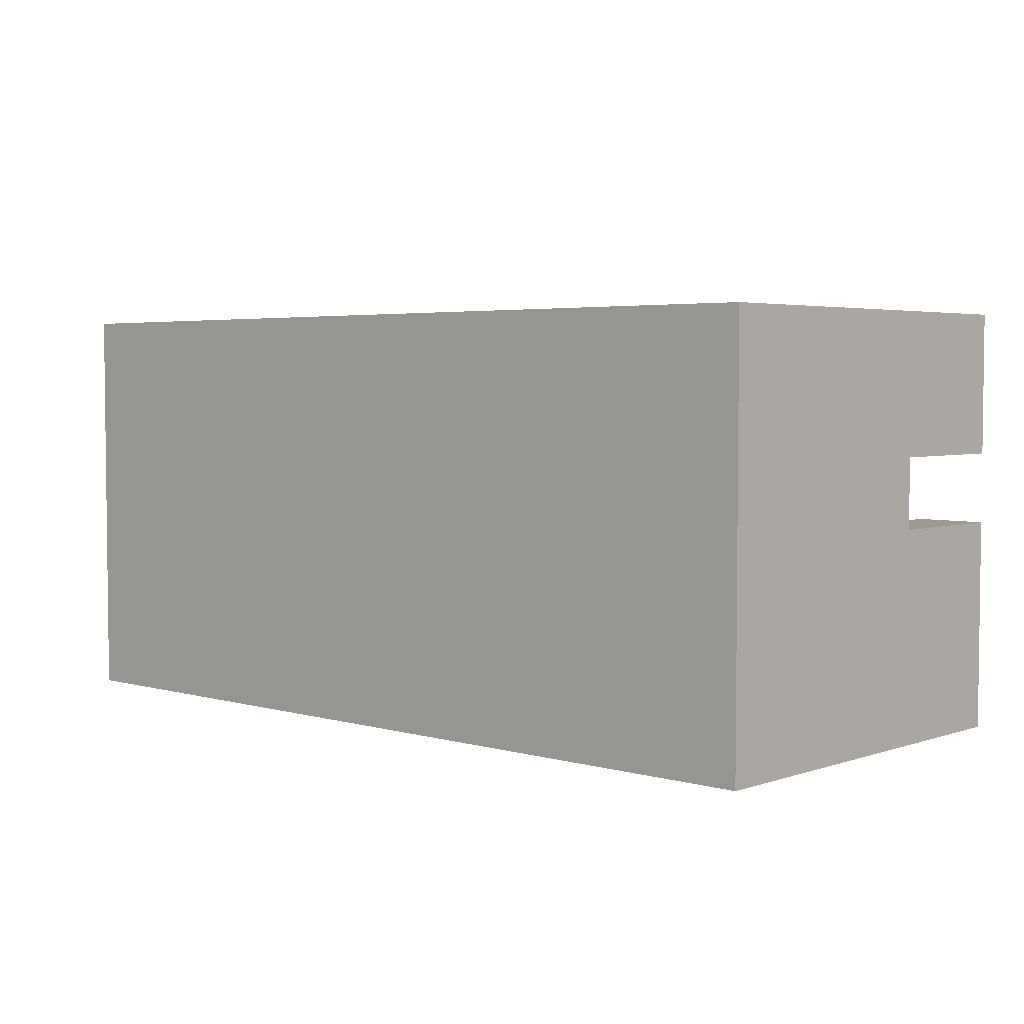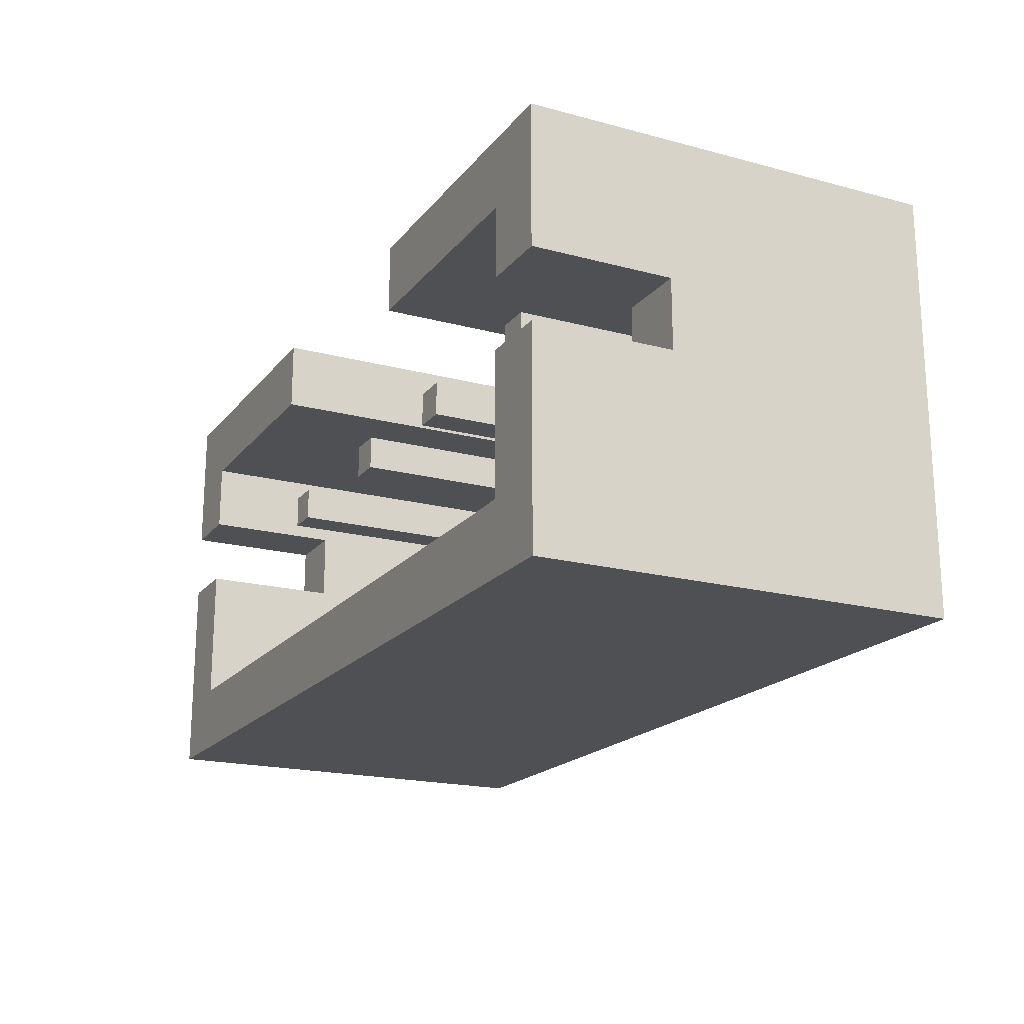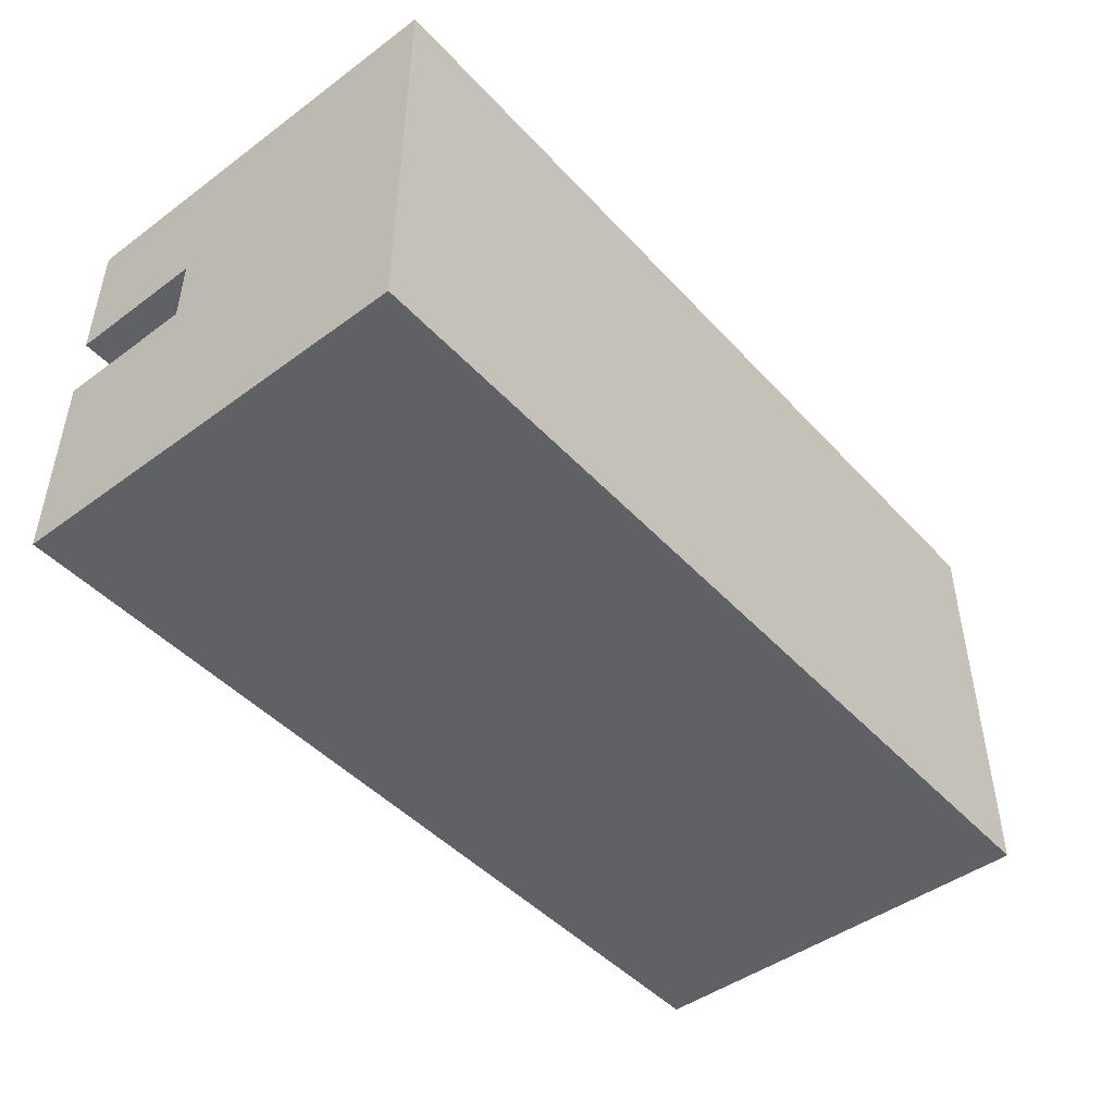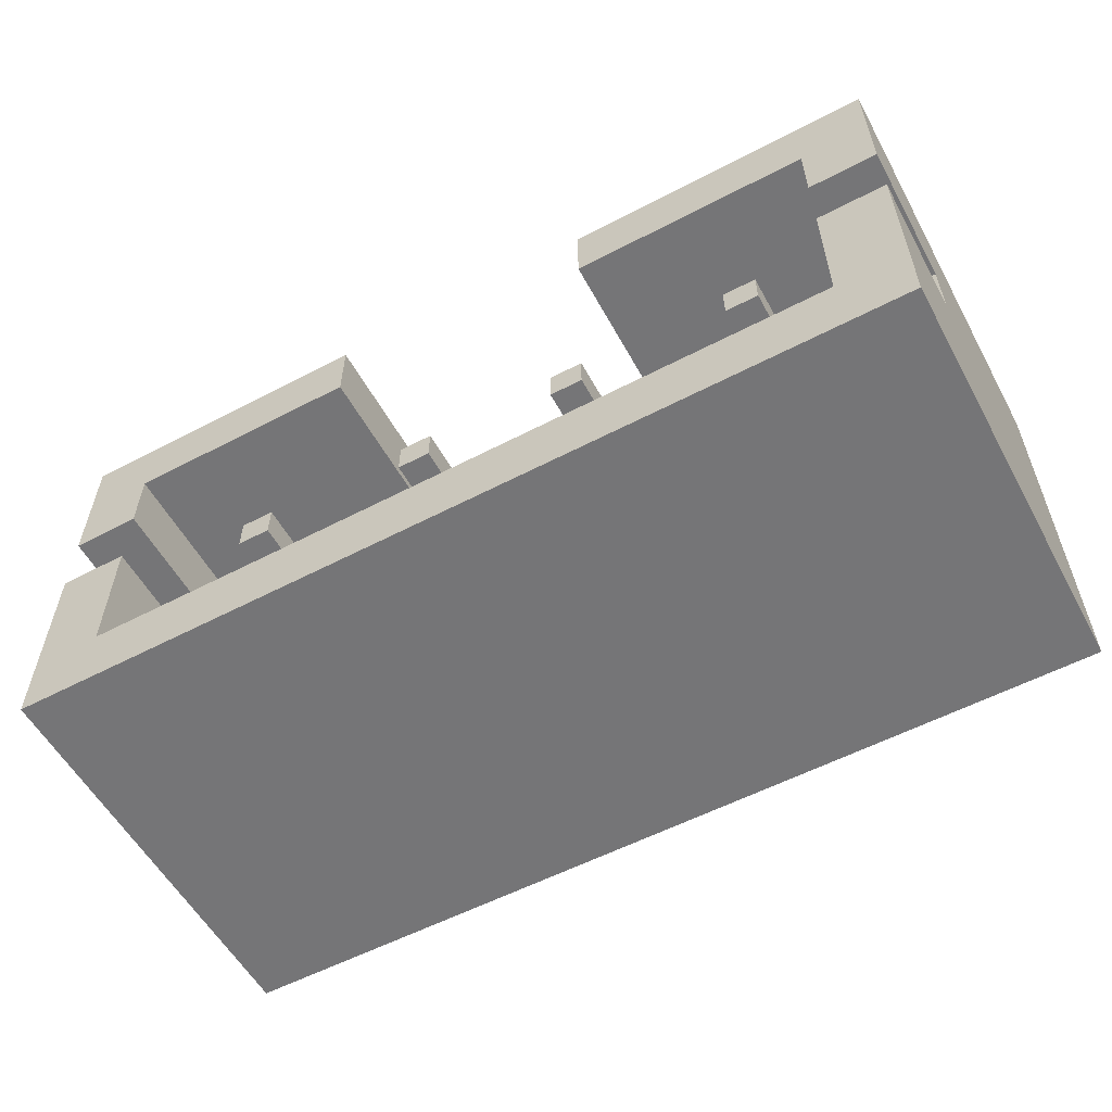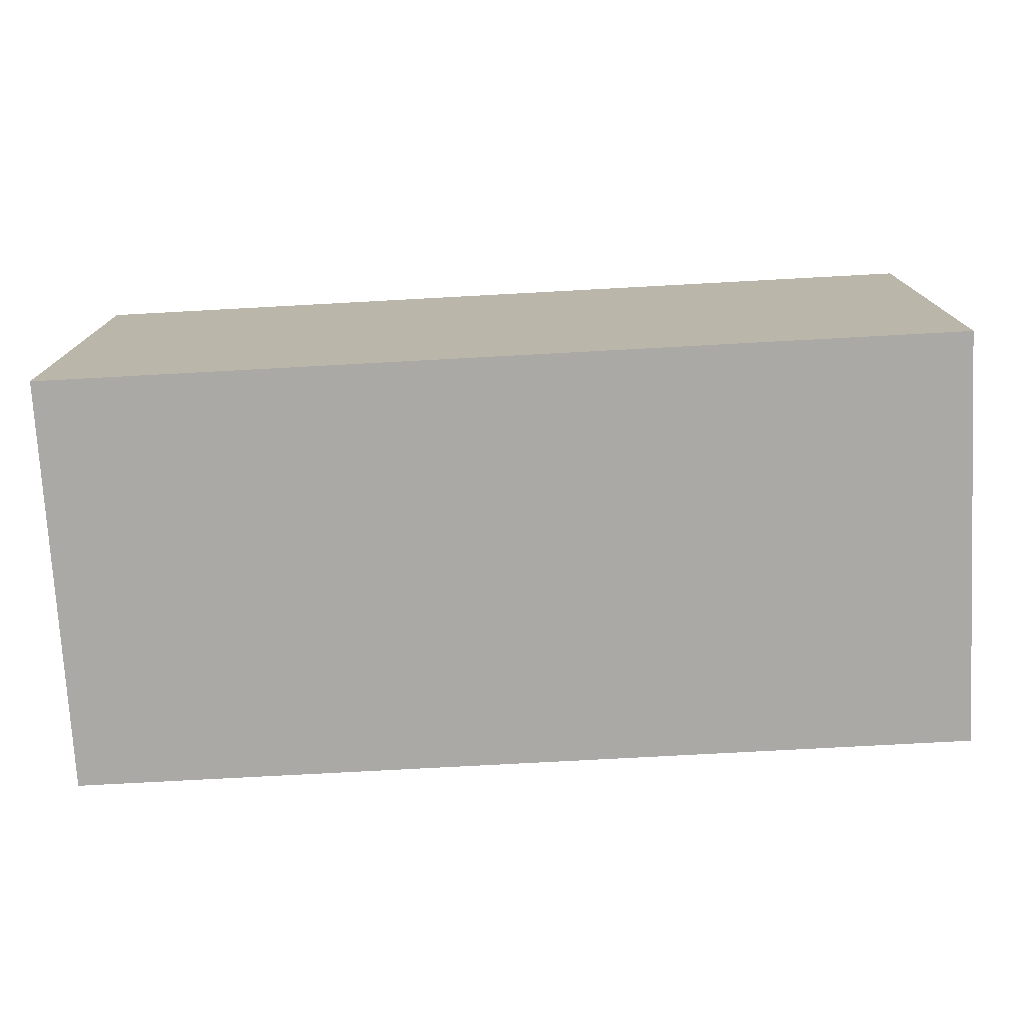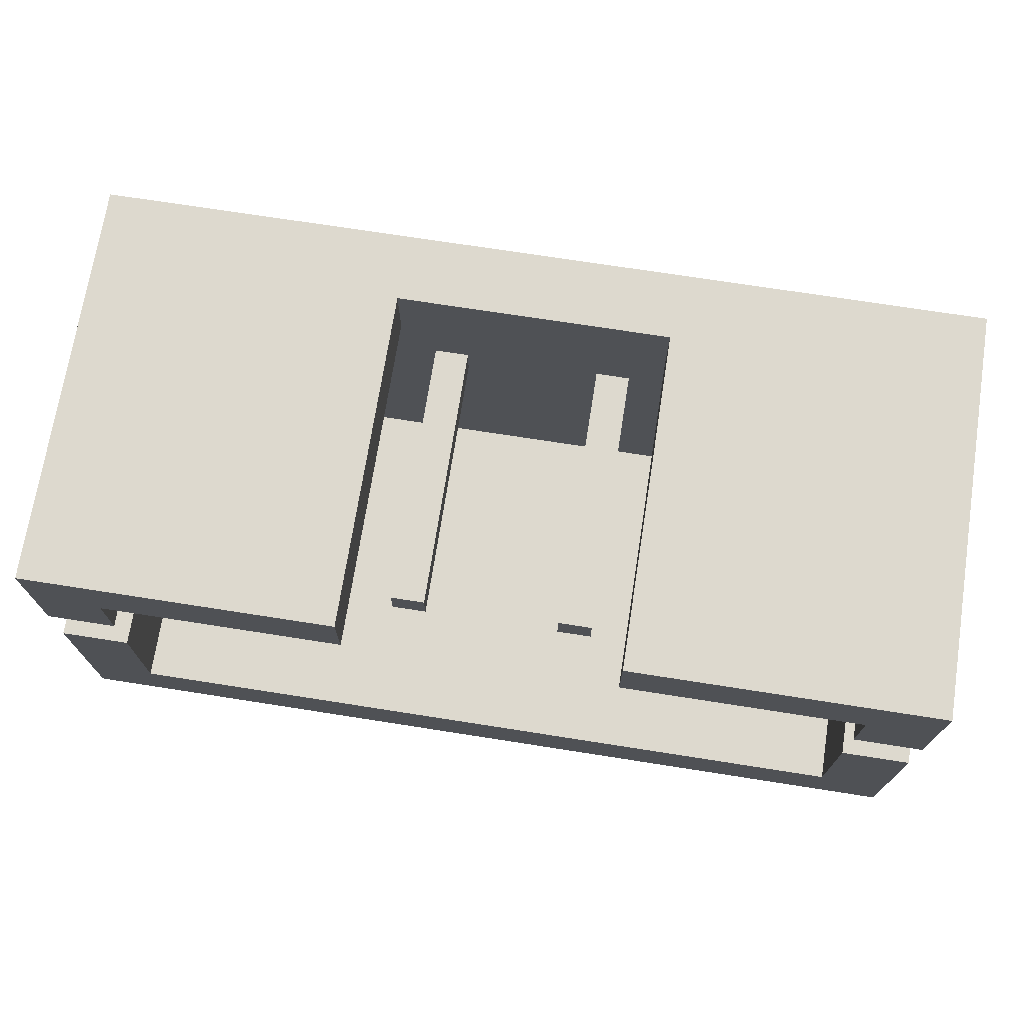
<metadata>
{"format":"obj","ext":"obj","renderer":"f3d","projection":"perspective","resolution":1024,"background":"white","views":[{"elev":3.9,"azim":-137.4,"up":"+Z"},{"elev":-19.0,"azim":63.3,"up":"+Z"},{"elev":-46.5,"azim":129.9,"up":"+Z"},{"elev":-56.6,"azim":28.6,"up":"+Z"},{"elev":-75.4,"azim":-176.9,"up":"+Z"},{"elev":71.7,"azim":8.9,"up":"+Z"}]}
</metadata>
<code>
v -0.55 0 0
v -0.55 0.2 0
v -0.65 0.2 0
v -0.65 0 0
v -0.55 0 0
v -0.65 0 0
v -0.65 0 -0.3
v -0.55 0 -0.2
v -0.65 0 -0.3
v -0.65 0 0
v -0.65 0.2 0
v -0.65 0.6 -0.3
v -0.65 0.6 0.3
v -0.65 0.6 -0.3
v -0.65 0.2 0
v -0.65 0.2 0.1
v -0.65 0 0.3
v -0.65 0.6 0.3
v -0.65 0.2 0.1
v -0.65 0 0.1
v -0.55 0.2 0.1
v -0.55 0 0.1
v -0.65 0 0.1
v -0.65 0.2 0.1
v -0.55 0.2 0.1
v -0.65 0.2 0.1
v -0.65 0.2 0
v -0.55 0.2 0
v -0.65 0 0.3
v -0.65 0 0.1
v -0.55 0 0.1
v -0.55 0 0.2
v -0.65 0 0.3
v -0.2 0 0.3
v -0.2 0.5 0.3
v -0.65 0.6 0.3
v -0.65 0 0.3
v -0.55 0 0.2
v -0.2 0 0.2
v -0.2 0 0.3
v -0.55 0.2 0
v -0.55 0 0
v -0.55 0 -0.2
v -0.55 0.5 -0.2
v -0.55 0.5 0.2
v -0.55 0.2 0.1
v -0.55 0.2 0
v -0.55 0.5 -0.2
v -0.55 0 0.1
v -0.55 0.2 0.1
v -0.55 0.5 0.2
v -0.55 0 0.2
v -0.2 0 0.2
v -0.55 0 0.2
v -0.55 0.5 0.2
v -0.2 0.5 0.2
v -0.2 0 0.3
v -0.2 0 0.2
v -0.2 0.5 0.2
v -0.2 0.5 0.3
v 0.55 0 0
v 0.65 0 0
v 0.65 0.2 0
v 0.55 0.2 0
v 0.65 0 -0.3
v 0.65 0 0
v 0.55 0 0
v 0.55 0 -0.2
v 0.65 0.2 0
v 0.65 0 0
v 0.65 0 -0.3
v 0.65 0.6 -0.3
v 0.65 0.2 0
v 0.65 0.6 -0.3
v 0.65 0.6 0.3
v 0.65 0.2 0.1
v 0.65 0.2 0.1
v 0.65 0.6 0.3
v 0.65 0 0.3
v 0.65 0 0.1
v 0.55 0.2 0.1
v 0.65 0.2 0.1
v 0.65 0 0.1
v 0.55 0 0.1
v 0.55 0.2 0
v 0.65 0.2 0
v 0.65 0.2 0.1
v 0.55 0.2 0.1
v 0.55 0 0.1
v 0.65 0 0.1
v 0.65 0 0.3
v 0.55 0 0.2
v 0.2 0.5 0.3
v 0.2 0 0.3
v 0.65 0 0.3
v 0.65 0.6 0.3
v 0.2 0 0.2
v 0.55 0 0.2
v 0.65 0 0.3
v 0.2 0 0.3
v 0.55 0 -0.2
v 0.55 0 0
v 0.55 0.2 0
v 0.55 0.5 -0.2
v 0.55 0.2 0
v 0.55 0.2 0.1
v 0.55 0.5 0.2
v 0.55 0.5 -0.2
v 0.55 0.5 0.2
v 0.55 0.2 0.1
v 0.55 0 0.1
v 0.55 0 0.2
v 0.2 0 0.2
v 0.2 0.5 0.2
v 0.55 0.5 0.2
v 0.55 0 0.2
v 0.2 0.5 0.3
v 0.2 0.5 0.2
v 0.2 0 0.2
v 0.2 0 0.3
v -0.65 0 -0.3
v 0.65 0 -0.3
v 0.55 0 -0.2
v -0.55 0 -0.2
v -0.65 0.6 -0.3
v 0.65 0.6 -0.3
v 0.65 0 -0.3
v -0.65 0 -0.3
v 0.65 0.6 0.3
v 0.65 0.6 -0.3
v -0.65 0.6 -0.3
v -0.65 0.6 0.3
v 0.2 0.5 0.3
v 0.65 0.6 0.3
v -0.65 0.6 0.3
v -0.2 0.5 0.3
v -0.2 0.5 0.2
v 0.2 0.5 0.2
v 0.2 0.5 0.3
v -0.2 0.5 0.3
v 0.55 0.5 -0.2
v 0.55 0.5 0.2
v -0.55 0.5 0.2
v -0.55 0.5 -0.2
v 0.55 0 -0.2
v 0.55 0.5 -0.2
v -0.55 0.5 -0.2
v -0.55 0 -0.2
v 0.1 0.1 0.125
v 0.15 0.1 0.125
v 0.15 0.1 0.075
v 0.1 0.1 0.075
v 0.1 0.1 0.125
v 0.1 0.5 0.125
v 0.15 0.5 0.125
v 0.15 0.1 0.125
v 0.1 0.1 0.075
v 0.1 0.5 0.075
v 0.1 0.5 0.125
v 0.1 0.1 0.125
v 0.15 0.1 0.075
v 0.15 0.5 0.075
v 0.1 0.5 0.075
v 0.1 0.1 0.075
v 0.15 0.1 0.125
v 0.15 0.5 0.125
v 0.15 0.5 0.075
v 0.15 0.1 0.075
v 0.375 0.1 0.125
v 0.425 0.1 0.125
v 0.425 0.1 0.075
v 0.375 0.1 0.075
v 0.375 0.1 0.125
v 0.375 0.5 0.125
v 0.425 0.5 0.125
v 0.425 0.1 0.125
v 0.375 0.1 0.075
v 0.375 0.5 0.075
v 0.375 0.5 0.125
v 0.375 0.1 0.125
v 0.425 0.1 0.075
v 0.425 0.5 0.075
v 0.375 0.5 0.075
v 0.375 0.1 0.075
v 0.425 0.1 0.125
v 0.425 0.5 0.125
v 0.425 0.5 0.075
v 0.425 0.1 0.075
v -0.1 0.1 0.125
v -0.15 0.1 0.125
v -0.15 0.1 0.075
v -0.1 0.1 0.075
v -0.1 0.1 0.125
v -0.1 0.5 0.125
v -0.15 0.5 0.125
v -0.15 0.1 0.125
v -0.1 0.1 0.075
v -0.1 0.5 0.075
v -0.1 0.5 0.125
v -0.1 0.1 0.125
v -0.15 0.1 0.075
v -0.15 0.5 0.075
v -0.1 0.5 0.075
v -0.1 0.1 0.075
v -0.15 0.1 0.125
v -0.15 0.5 0.125
v -0.15 0.5 0.075
v -0.15 0.1 0.075
v -0.375 0.1 0.125
v -0.425 0.1 0.125
v -0.425 0.1 0.075
v -0.375 0.1 0.075
v -0.375 0.1 0.125
v -0.375 0.5 0.125
v -0.425 0.5 0.125
v -0.425 0.1 0.125
v -0.375 0.1 0.075
v -0.375 0.5 0.075
v -0.375 0.5 0.125
v -0.375 0.1 0.125
v -0.425 0.1 0.075
v -0.425 0.5 0.075
v -0.375 0.5 0.075
v -0.375 0.1 0.075
v -0.425 0.1 0.125
v -0.425 0.5 0.125
v -0.425 0.5 0.075
v -0.425 0.1 0.075
g mesh7507414
f 1 2 3
f 3 4 1
f 5 6 7
f 7 8 5
f 9 10 11
f 11 12 9
f 13 14 15
f 15 16 13
f 17 18 19
f 19 20 17
g mesh7507416
f 21 22 23
f 23 24 21
g mesh7507418
f 25 26 27
f 27 28 25
f 29 30 31
f 31 32 29
f 33 34 35
f 35 36 33
f 37 38 39
f 39 40 37
f 41 42 43
f 43 44 41
f 45 46 47
f 47 48 45
f 49 50 51
f 51 52 49
g mesh7507420
f 53 54 55
f 55 56 53
g mesh7507422
f 57 58 59
f 59 60 57
g mesh7507424
f 61 62 63
f 63 64 61
f 65 66 67
f 67 68 65
f 69 70 71
f 71 72 69
f 73 74 75
f 75 76 73
f 77 78 79
f 79 80 77
g mesh7507426
f 81 82 83
f 83 84 81
g mesh7507428
f 85 86 87
f 87 88 85
f 89 90 91
f 91 92 89
f 93 94 95
f 95 96 93
f 97 98 99
f 99 100 97
f 101 102 103
f 103 104 101
f 105 106 107
f 107 108 105
f 109 110 111
f 111 112 109
g mesh7507430
f 113 114 115
f 115 116 113
g mesh7507432
f 117 118 119
f 119 120 117
f 121 122 123
f 123 124 121
g mesh7507434
f 125 126 127
f 127 128 125
g mesh7507436
f 129 130 131
f 131 132 129
f 133 134 135
f 135 136 133
g mesh7507438
f 137 138 139
f 139 140 137
g mesh7507440
f 141 142 143
f 143 144 141
g mesh7507442
f 145 146 147
f 147 148 145
g mesh7507444
f 149 151 150
f 151 149 152
f 153 155 154
f 155 153 156
f 157 159 158
f 159 157 160
f 161 163 162
f 163 161 164
f 165 167 166
f 167 165 168
g mesh7507446
f 169 171 170
f 171 169 172
f 173 175 174
f 175 173 176
f 177 179 178
f 179 177 180
f 181 183 182
f 183 181 184
f 185 187 186
f 187 185 188
g mesh7507448
f 189 190 191
f 191 192 189
f 193 194 195
f 195 196 193
f 197 198 199
f 199 200 197
f 201 202 203
f 203 204 201
f 205 206 207
f 207 208 205
g mesh7507450
f 209 210 211
f 211 212 209
f 213 214 215
f 215 216 213
f 217 218 219
f 219 220 217
f 221 222 223
f 223 224 221
f 225 226 227
f 227 228 225

</code>
